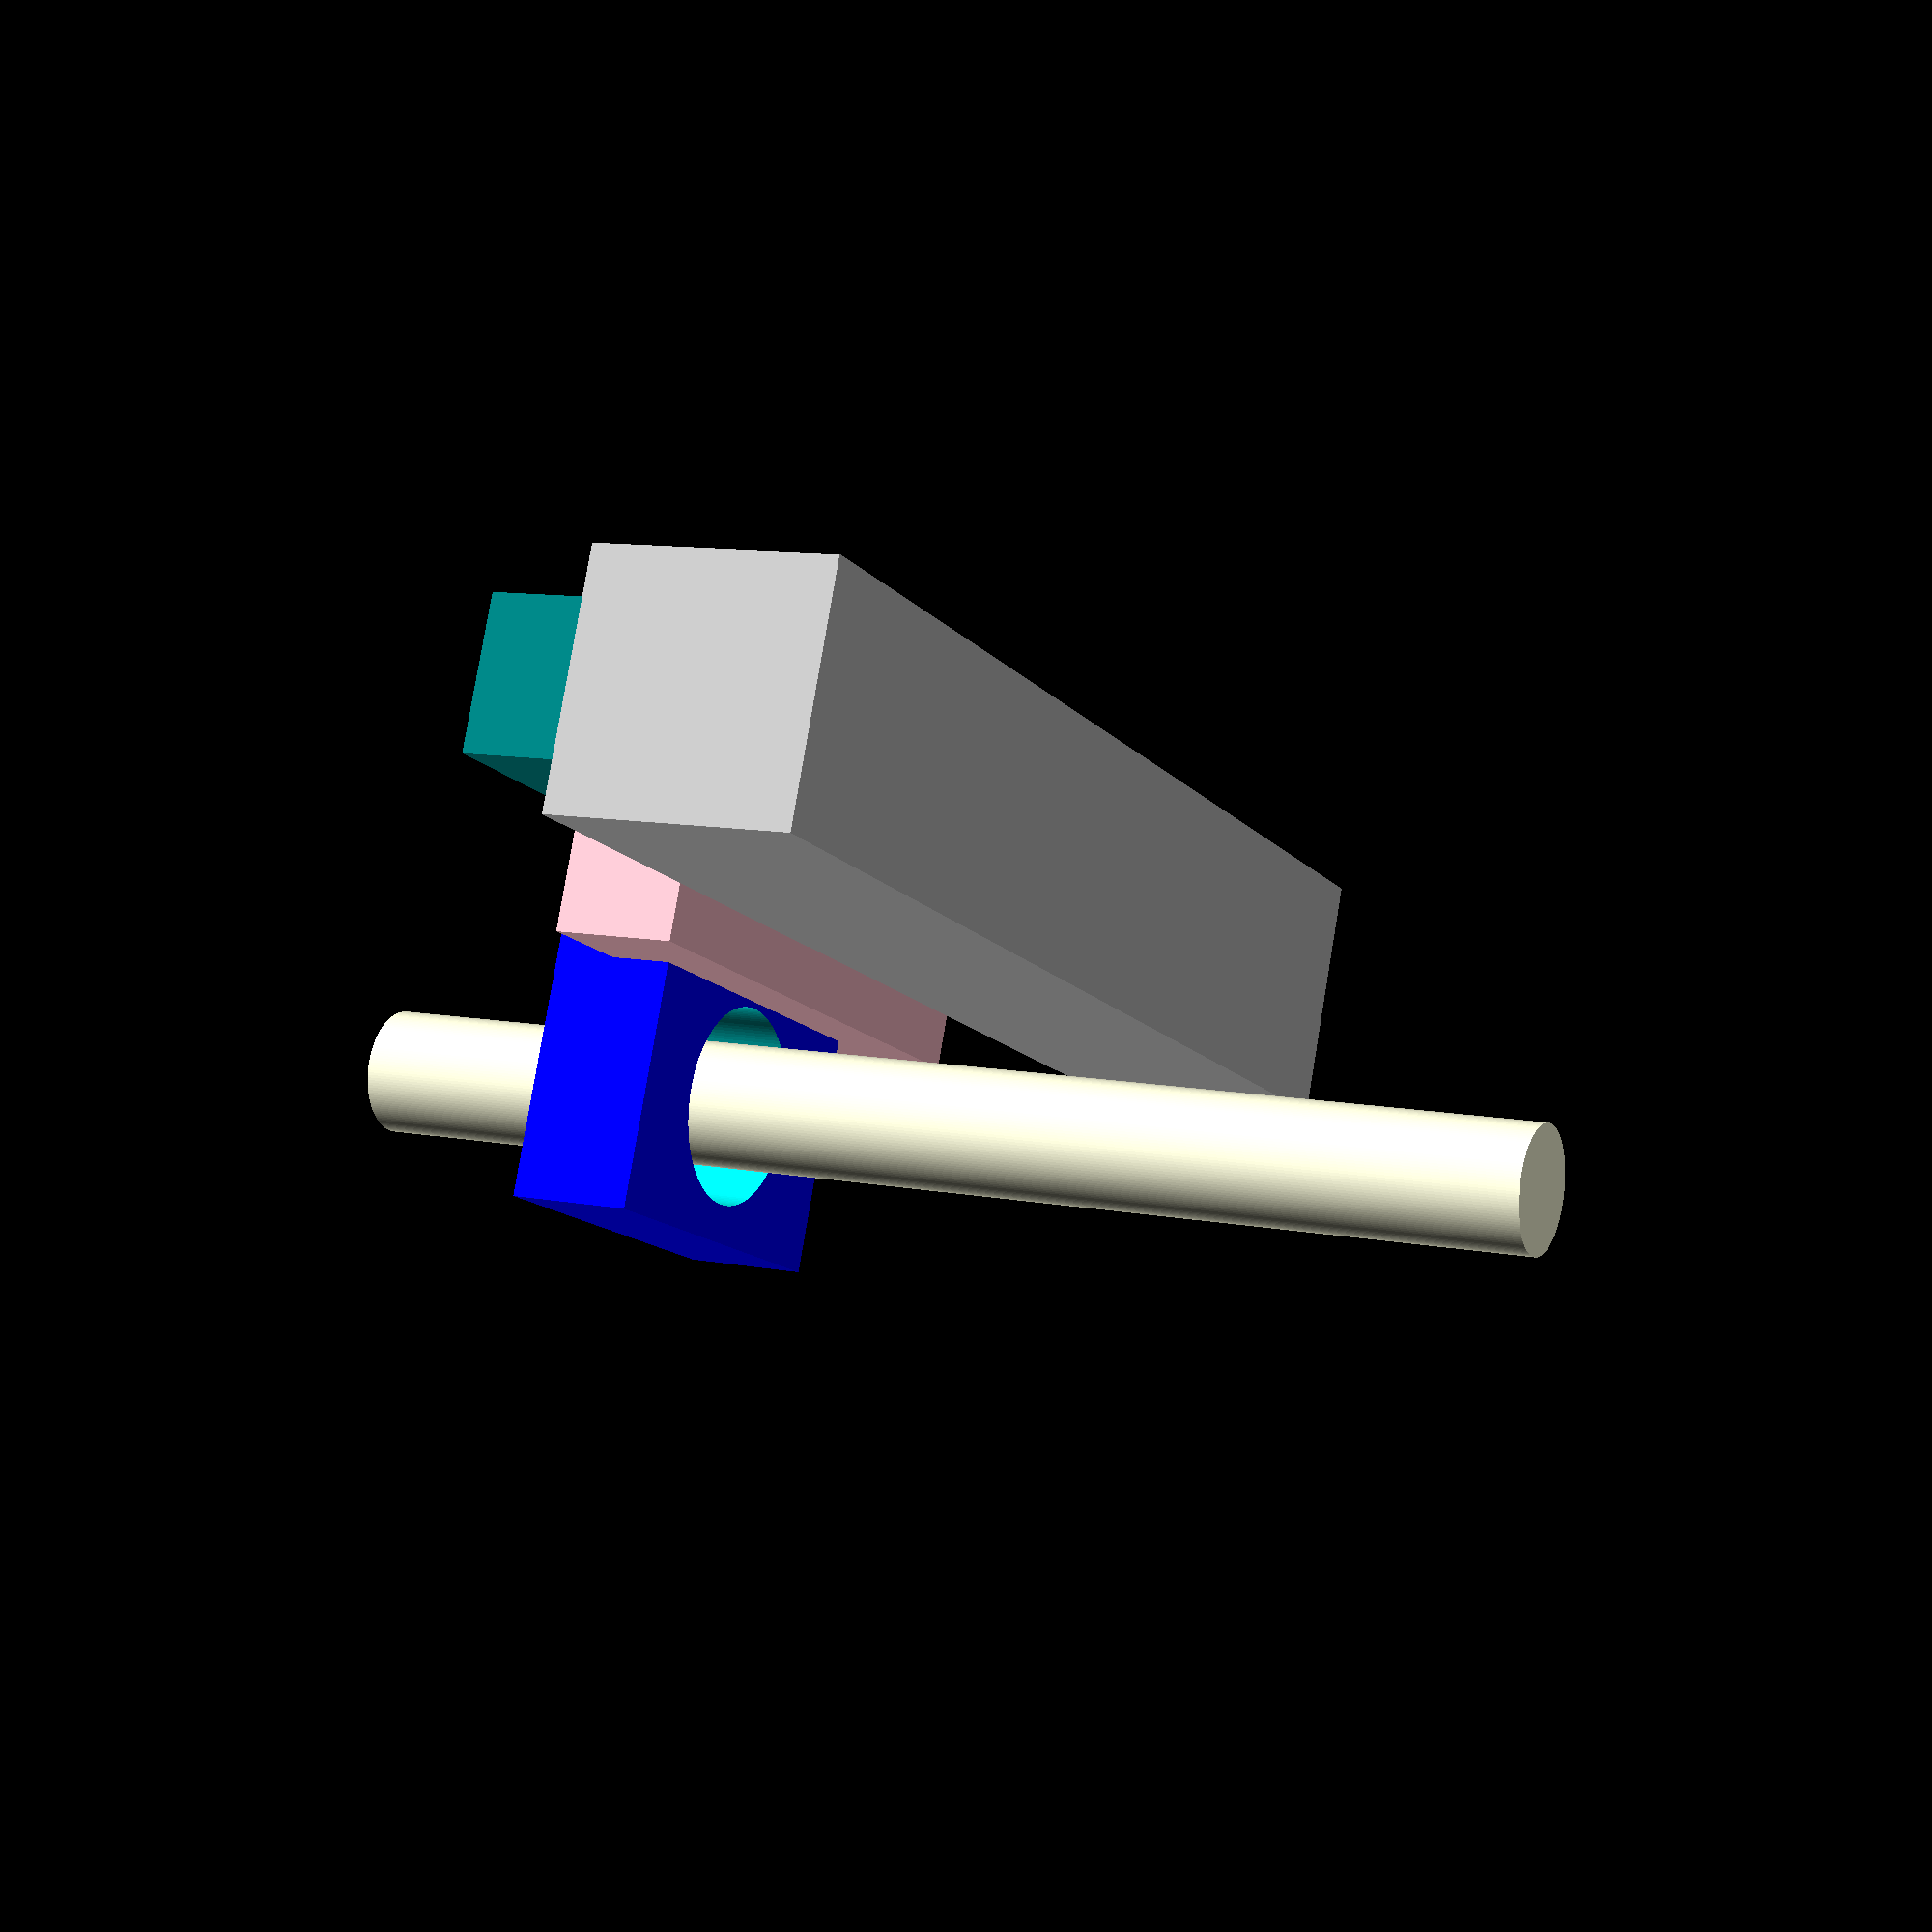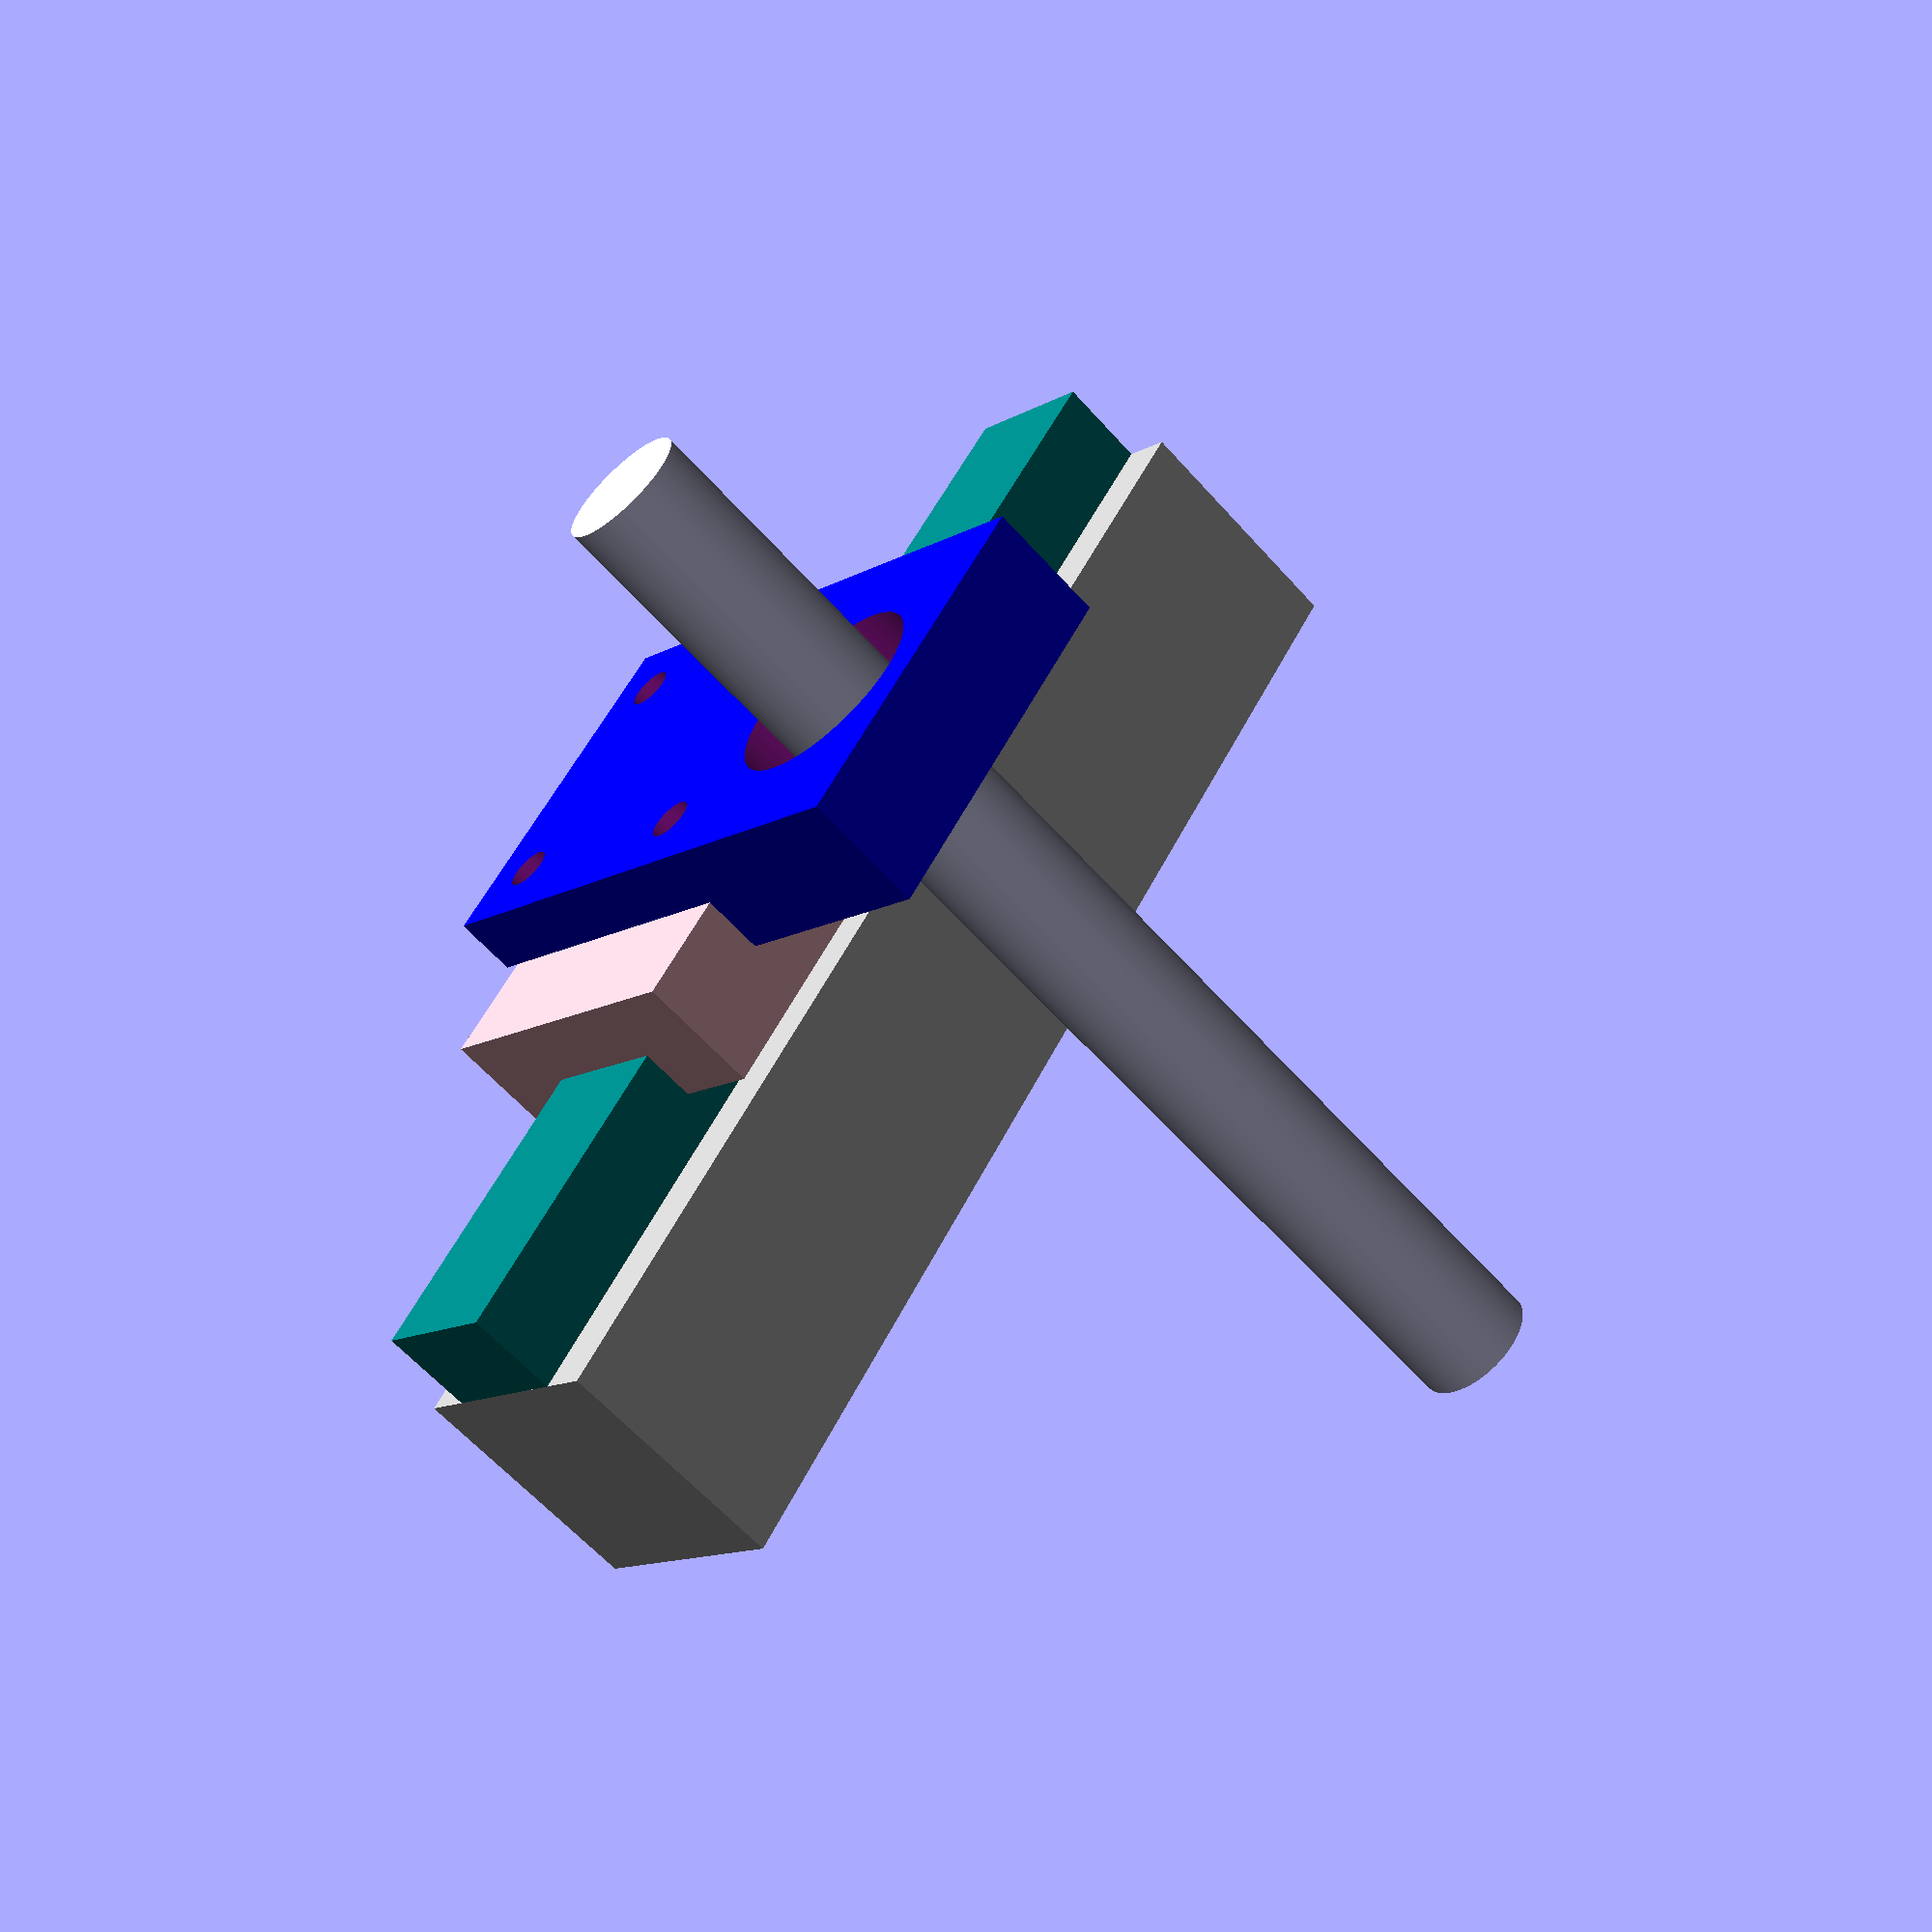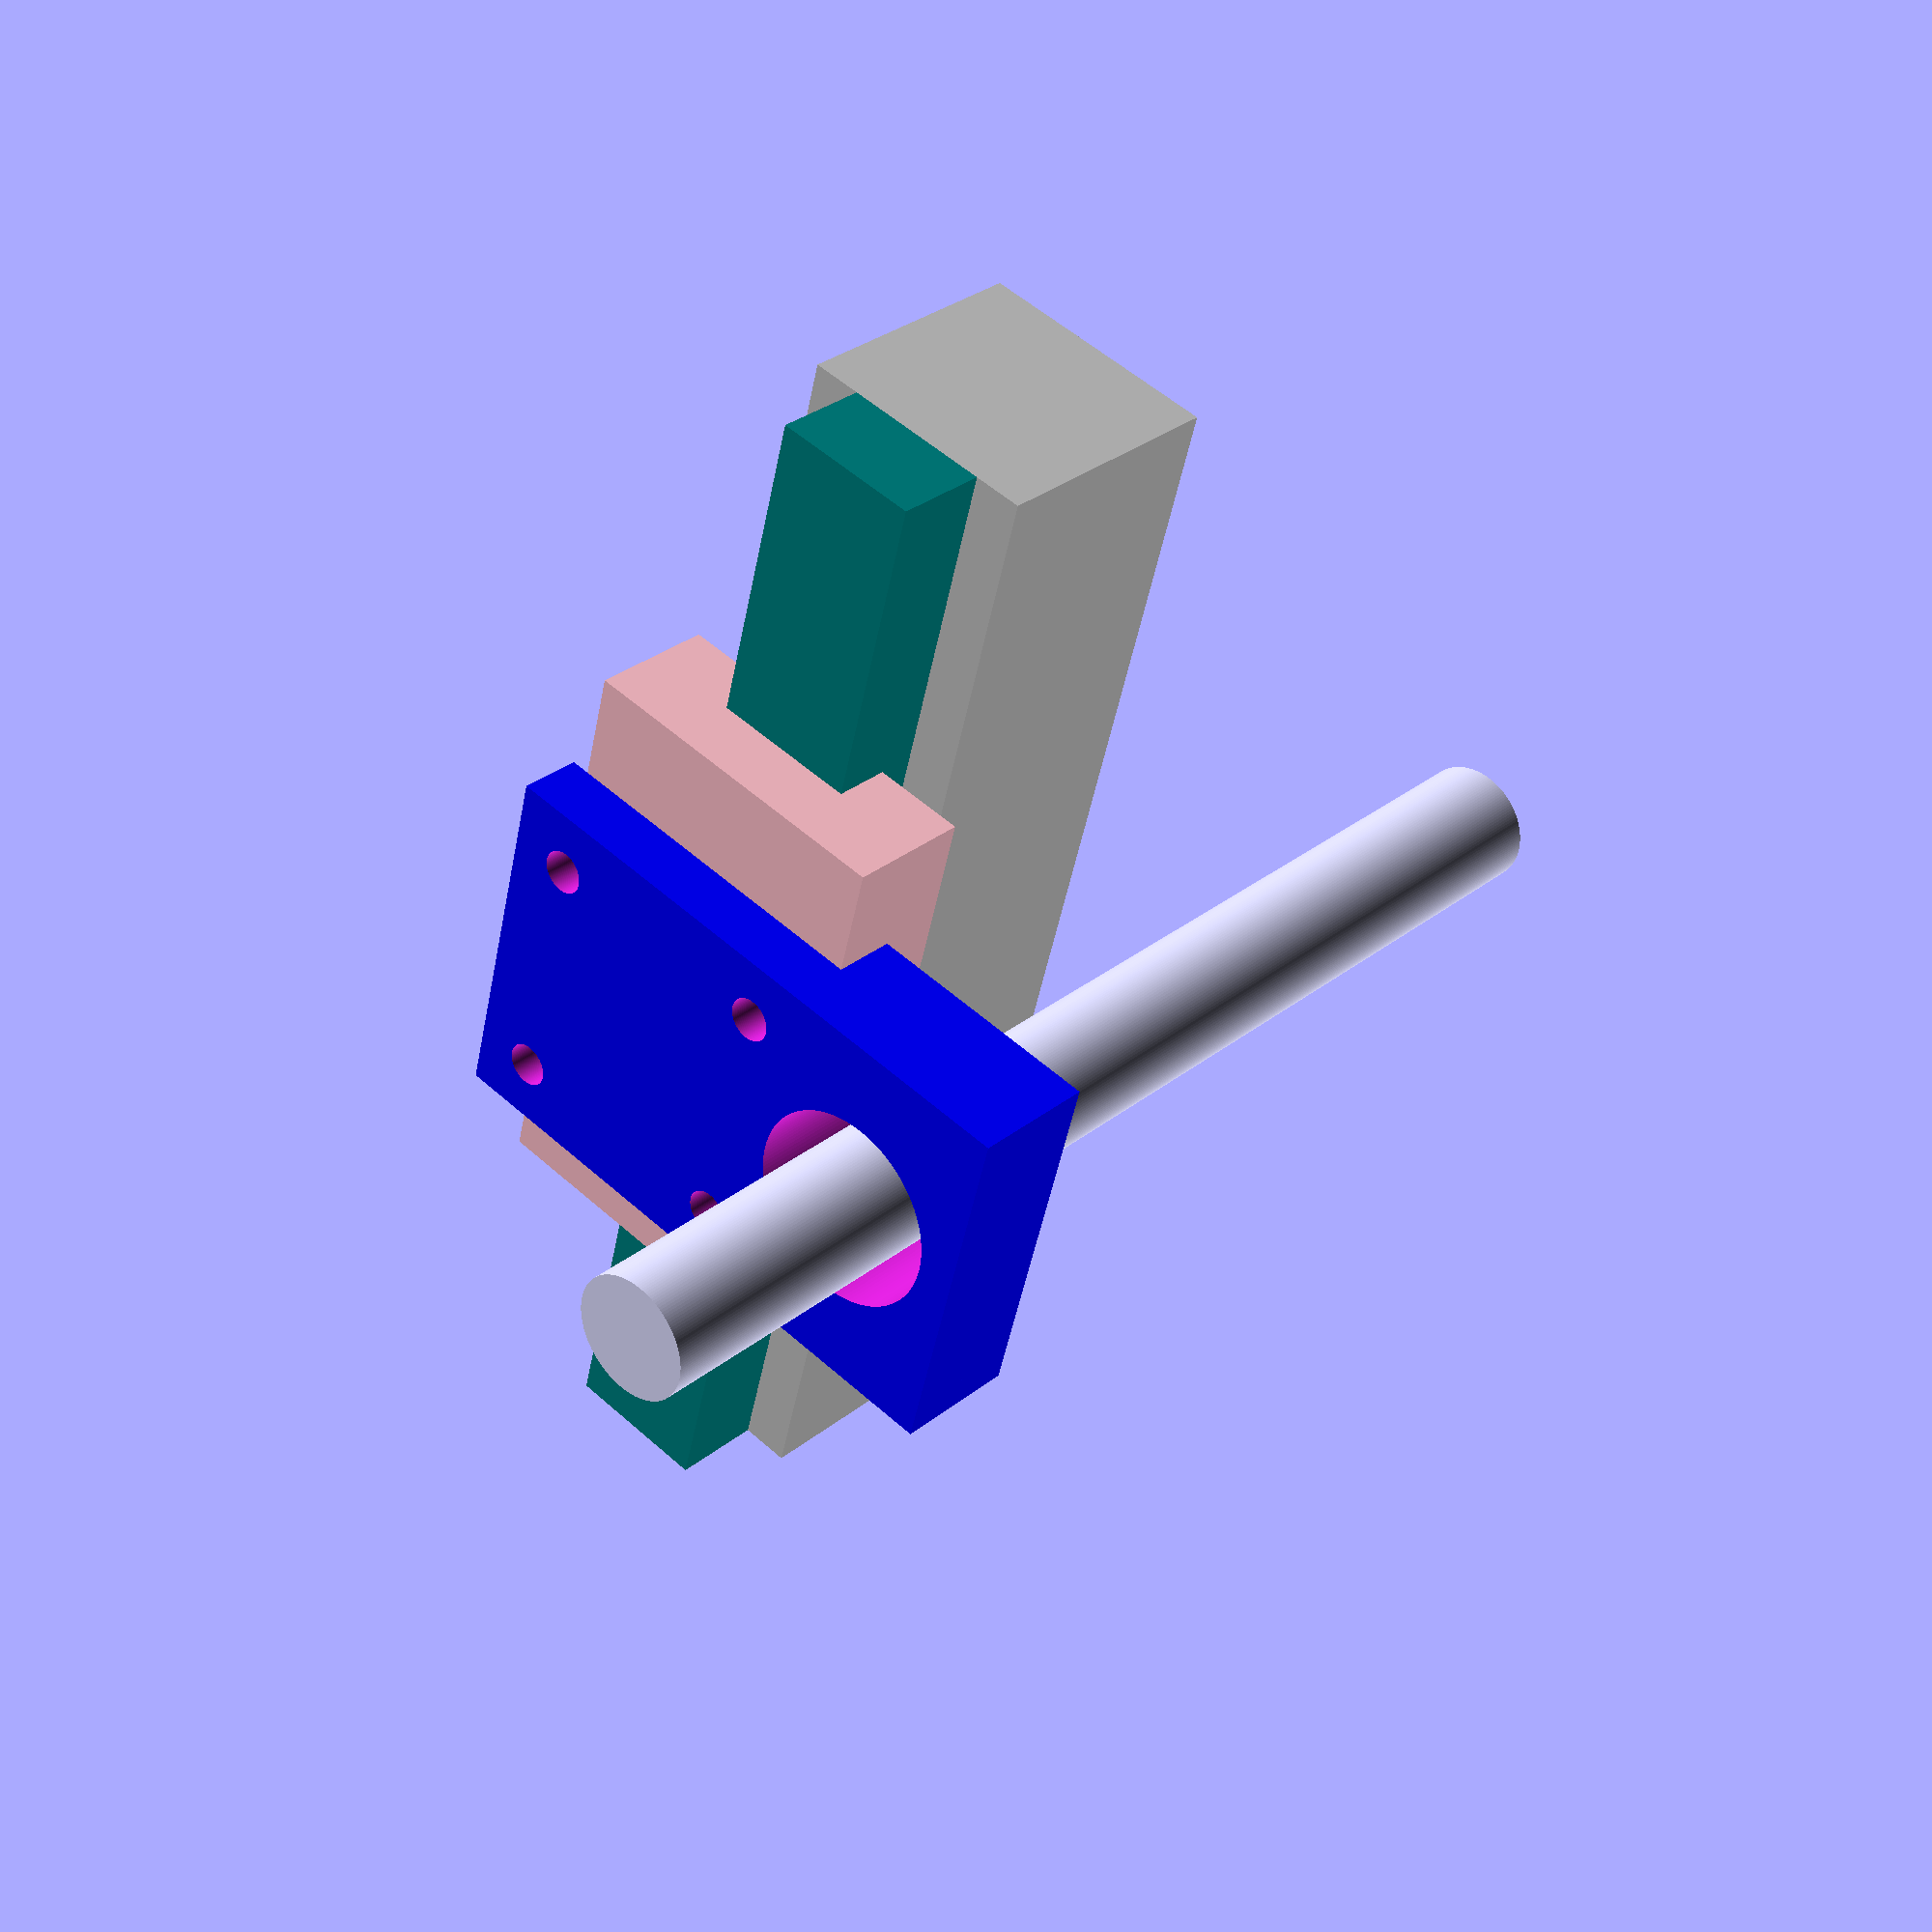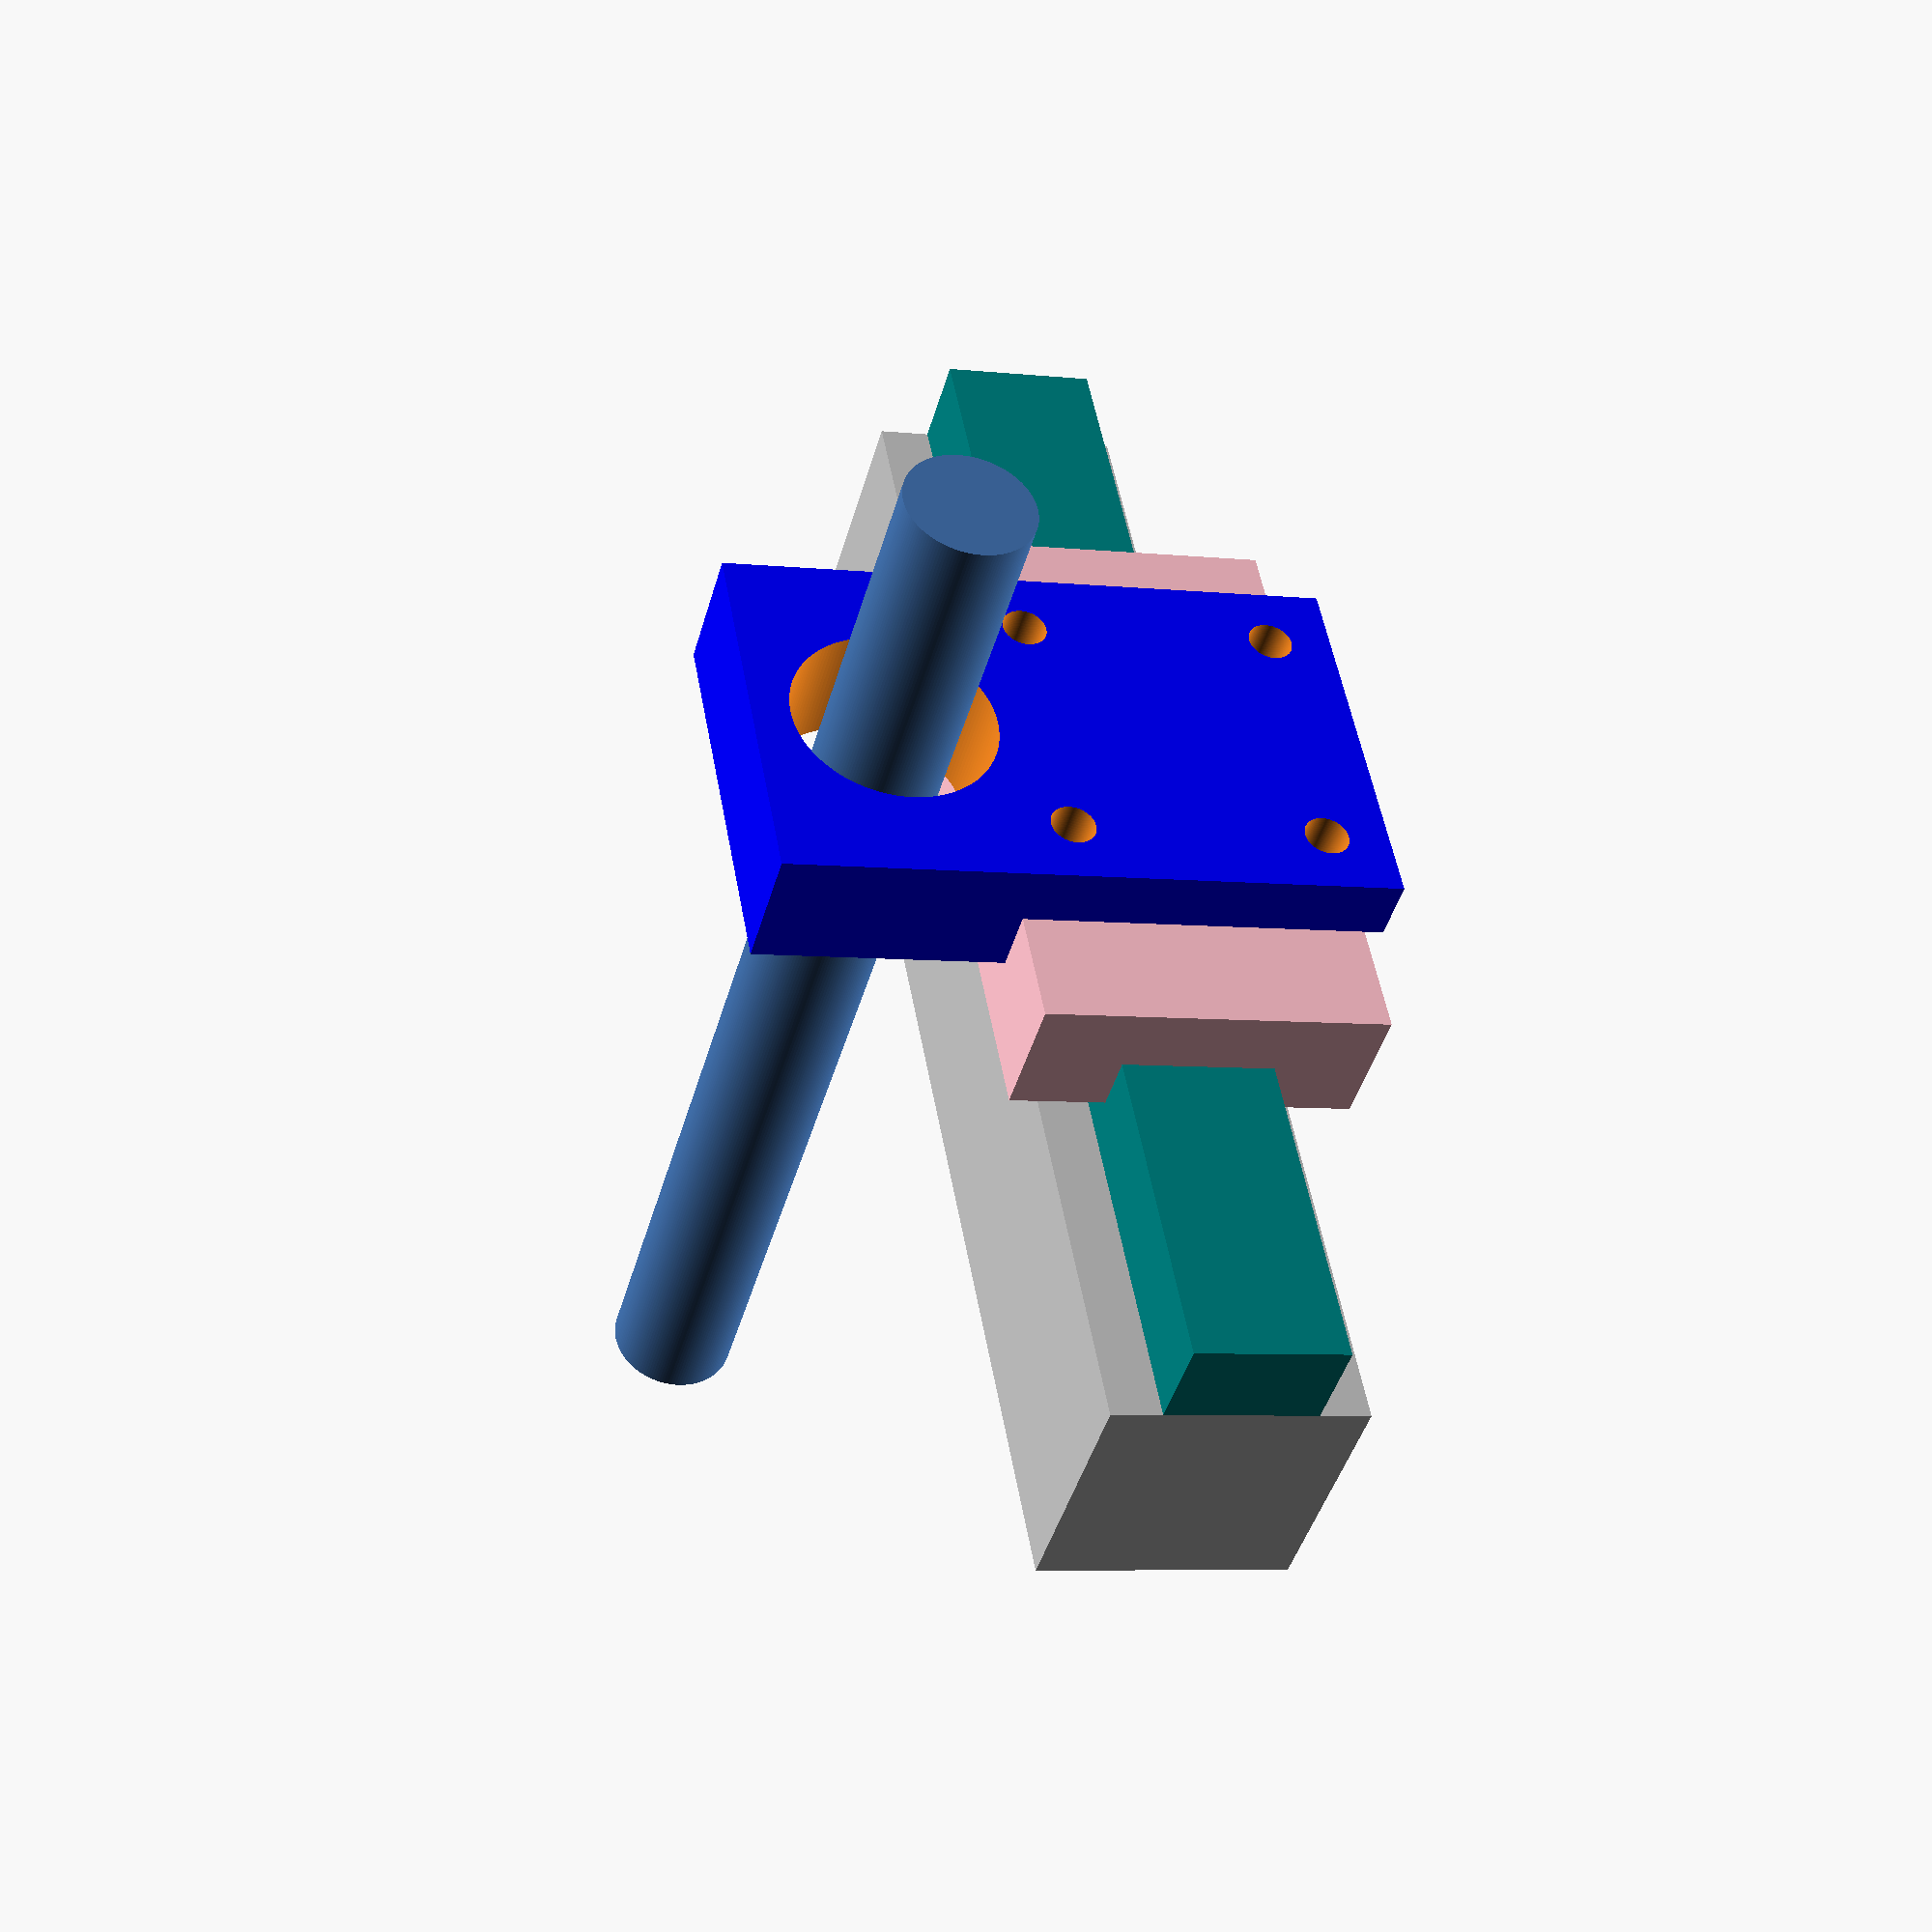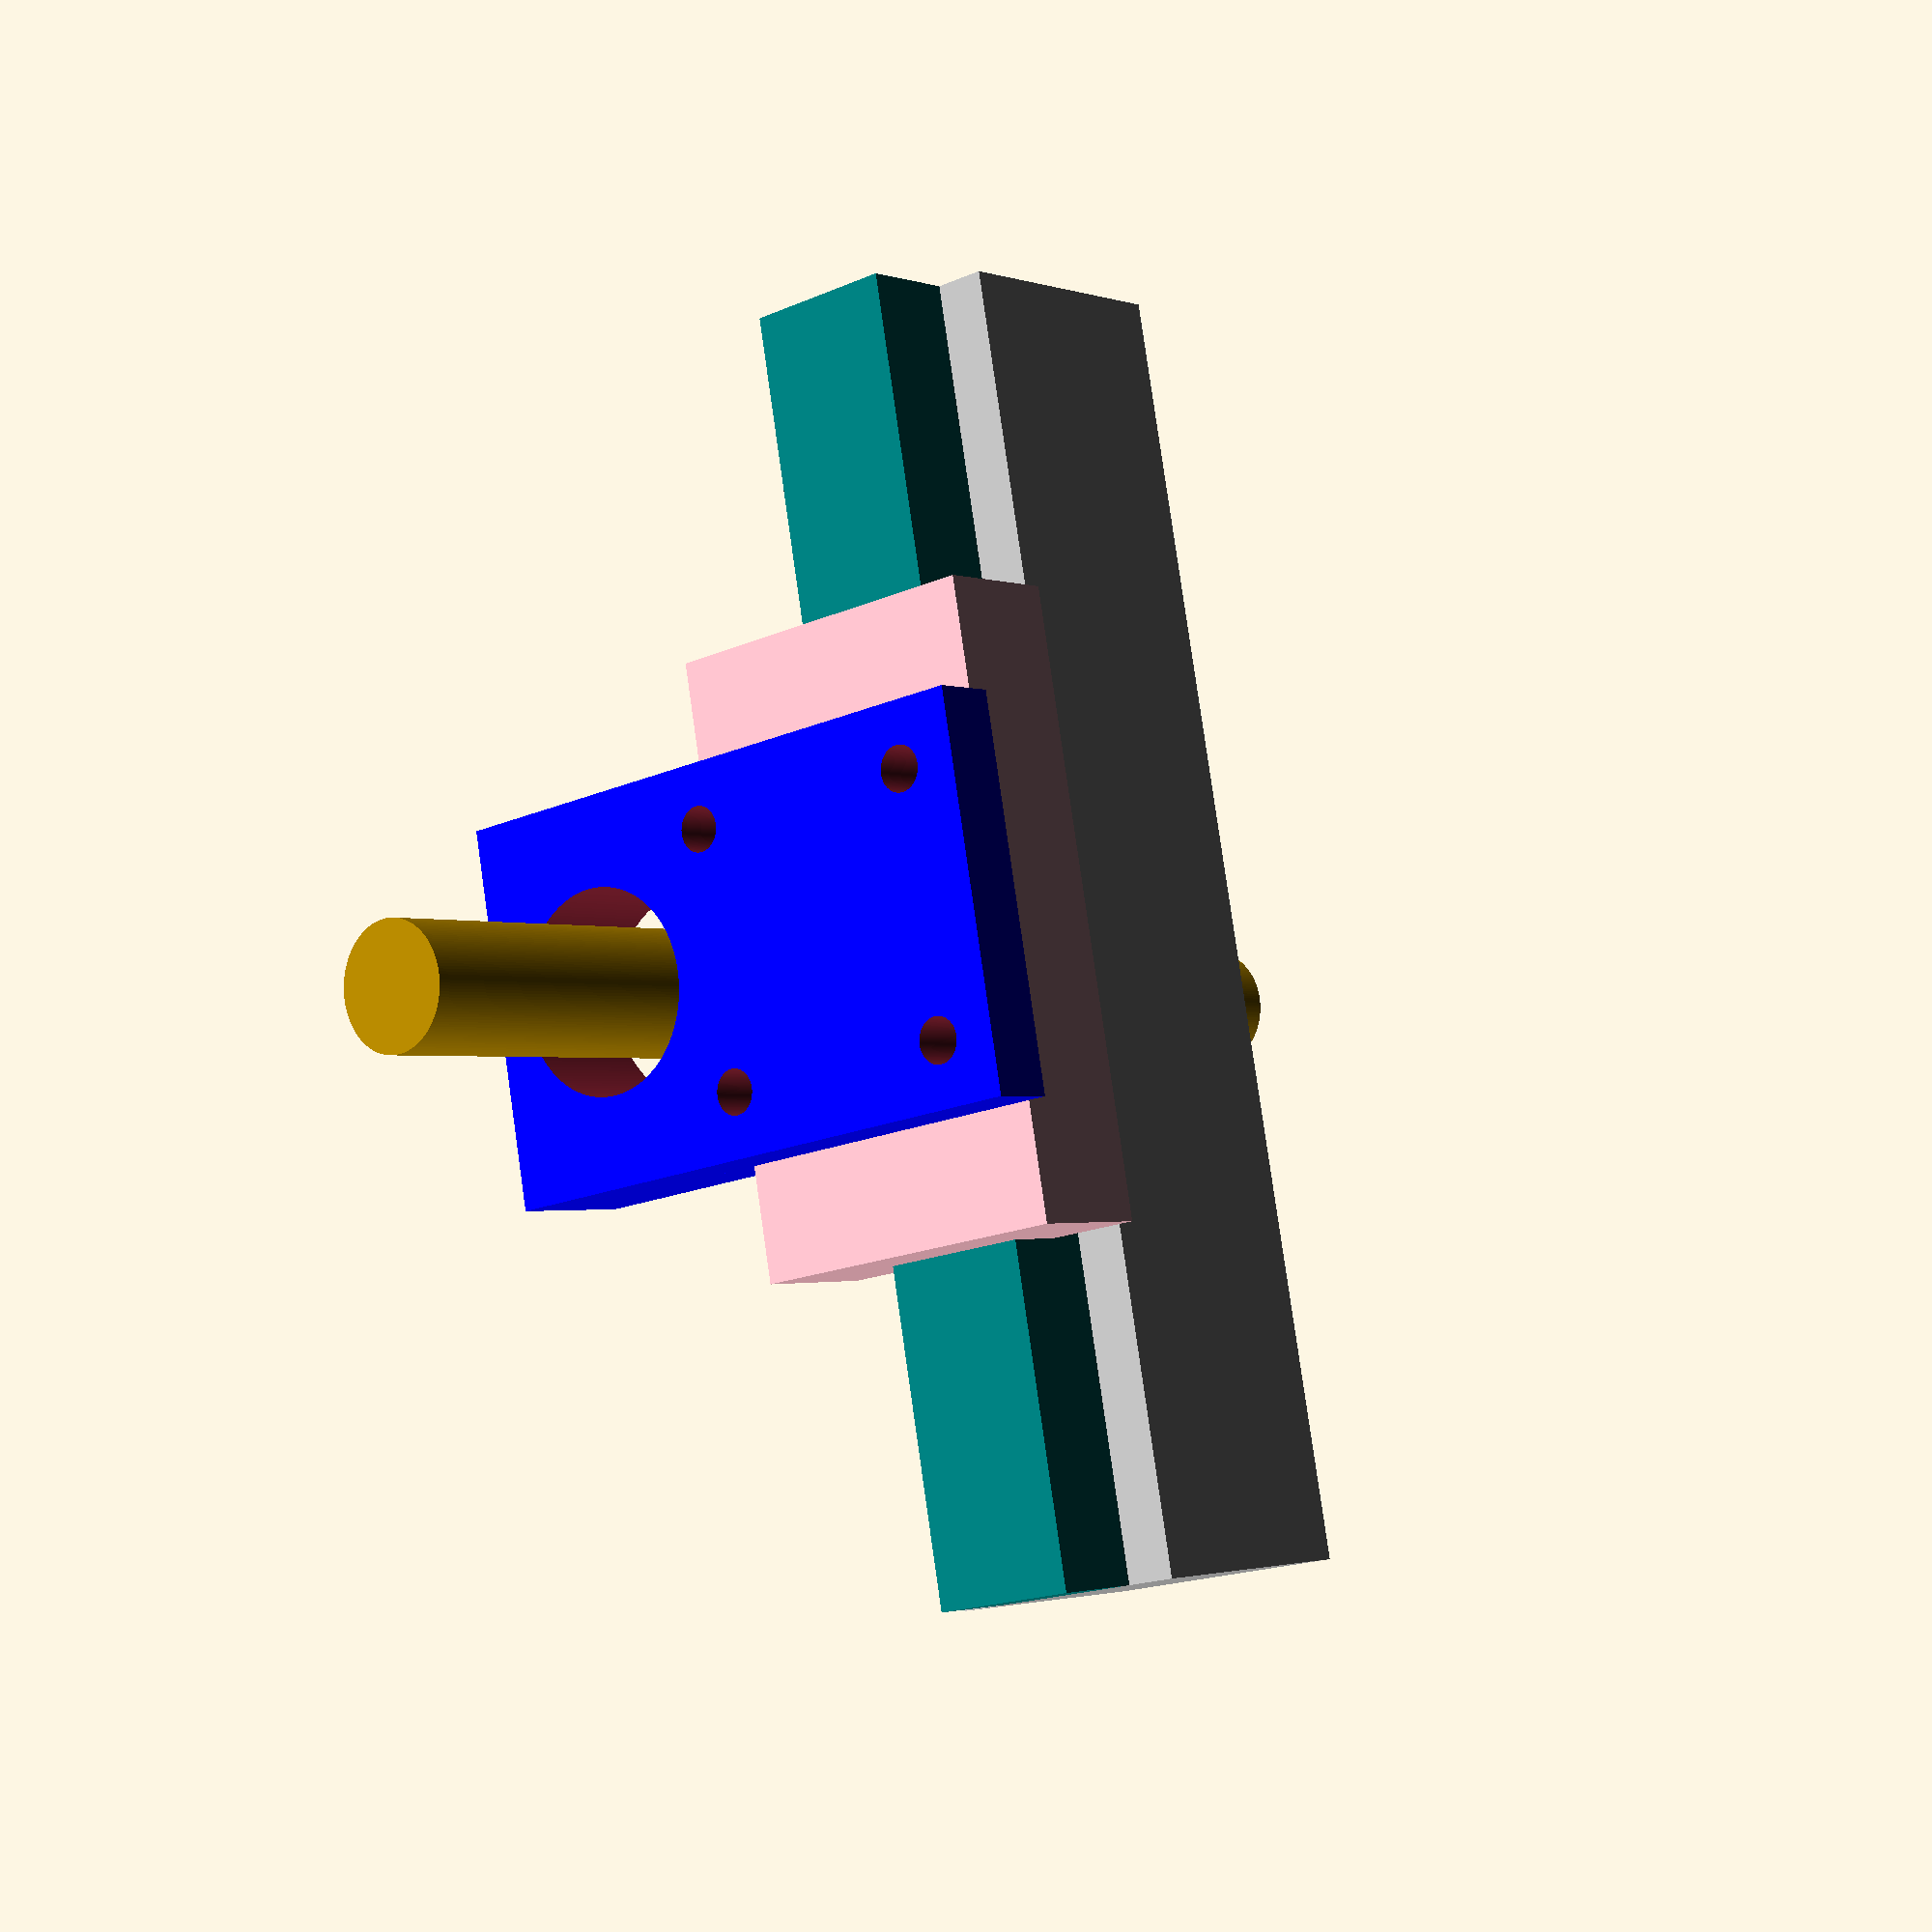
<openscad>
$fn=150;


color("silver")
cube([100,20,20]);
color("teal")
translate([0,20,4])
cube([100,7.5,12]);
color("pink")
translate([26,23,-3.5])
cube([48,10,27]);

translate([50,-40,32])
rotate([-90,0,0])
cylinder(d=10,h=100);

/*
translate([50,38+0.8,32])
rotate([90,0,0])
bague();
*/


translate([50,38,10])
rotate([90,0,0])
plaque();

module bague(){
    difference(){
        union(){
            color("black")
            {
    cylinder(d=16,h=10);
    cylinder(d=17.4,h=0.8);
        }
    }
    translate([0,0,-0.01])
        cylinder(d=10.2,h=10.02);    
    }
}

module plaque(){
    difference(){
        union(){
            color("blue")
            {
                translate([-15,-15,0])
                cube([30,48,5]);
                translate([-15,13.5,5])
                cube([30,19.5,5]);
            }
    }
    translate([-10,-10,-0.01])
        cylinder(d=3.5,h=5.02);
    translate([10,-10,-0.01])
            cylinder(d=3.5,h=5.02);
    translate([-10,10,-0.01])
            cylinder(d=3.5,h=5.02);
    translate([10,10,-0.01])
            cylinder(d=3.5,h=5.02);    
    translate([0,22,-0.01])
            cylinder(d=16,h=10.02);  
    }
}
</openscad>
<views>
elev=99.5 azim=65.0 roll=170.5 proj=p view=wireframe
elev=12.4 azim=304.0 roll=322.8 proj=p view=solid
elev=307.1 azim=286.1 roll=313.8 proj=p view=solid
elev=6.1 azim=55.8 roll=72.1 proj=p view=wireframe
elev=198.0 azim=282.5 roll=49.3 proj=p view=wireframe
</views>
